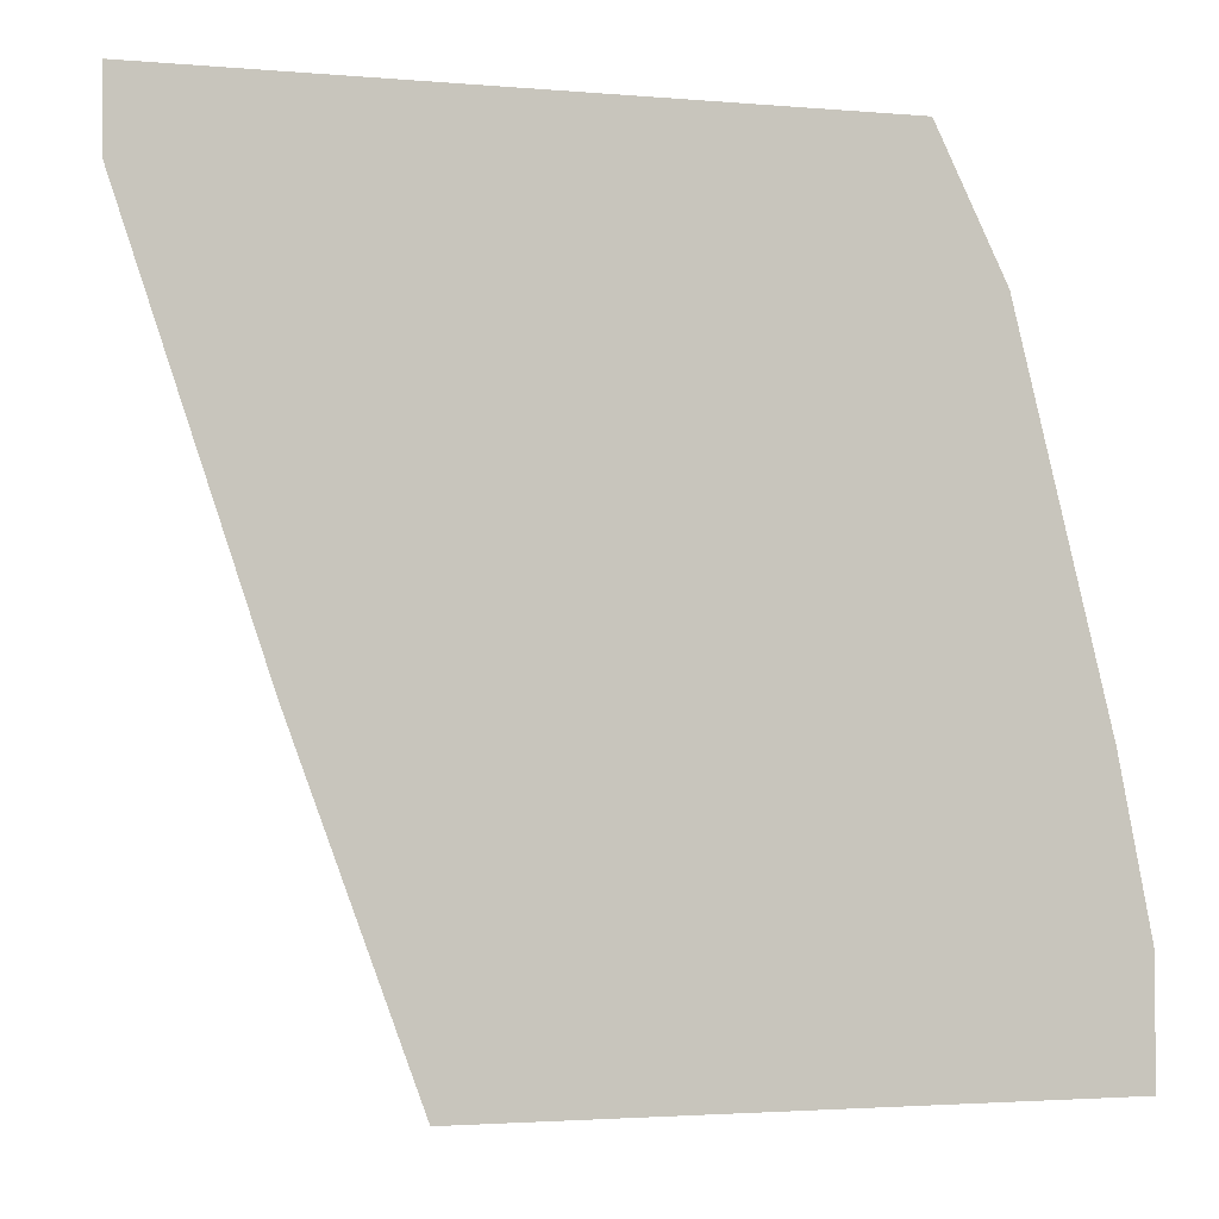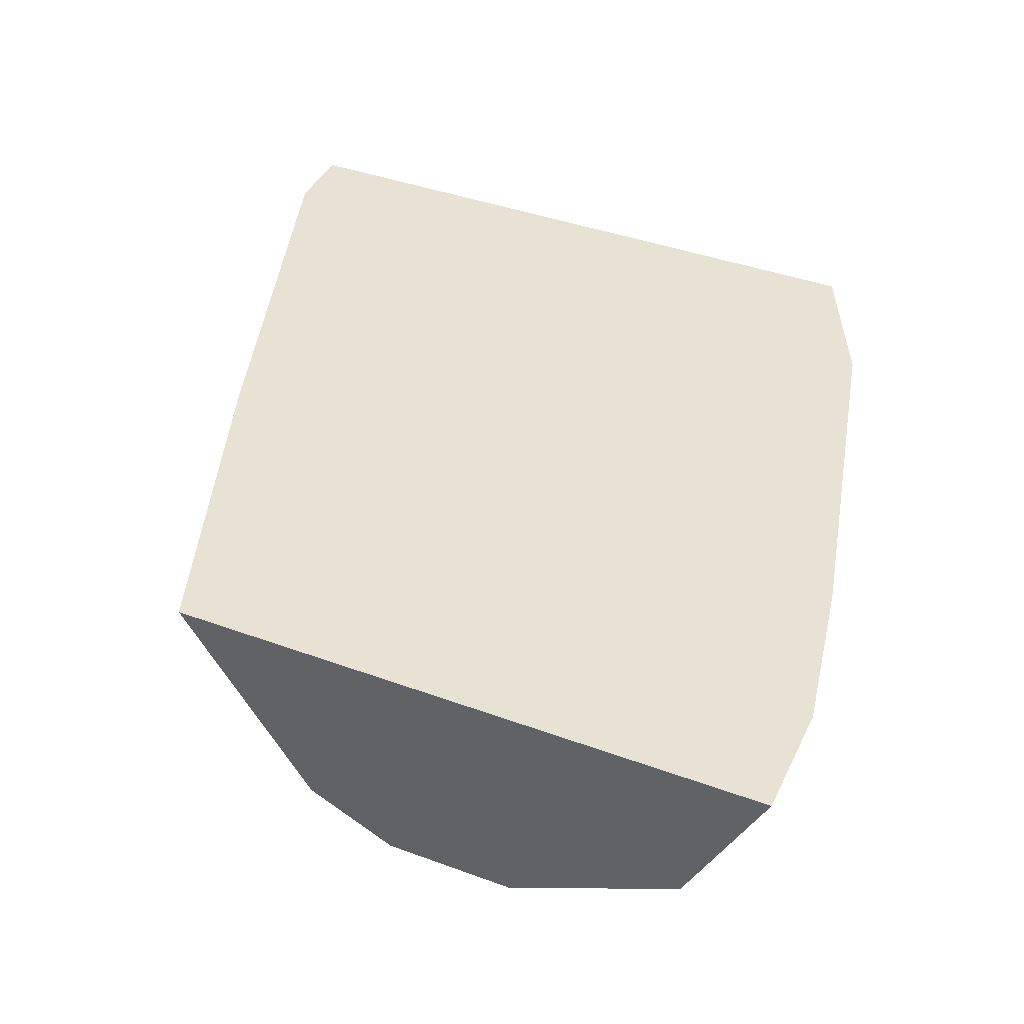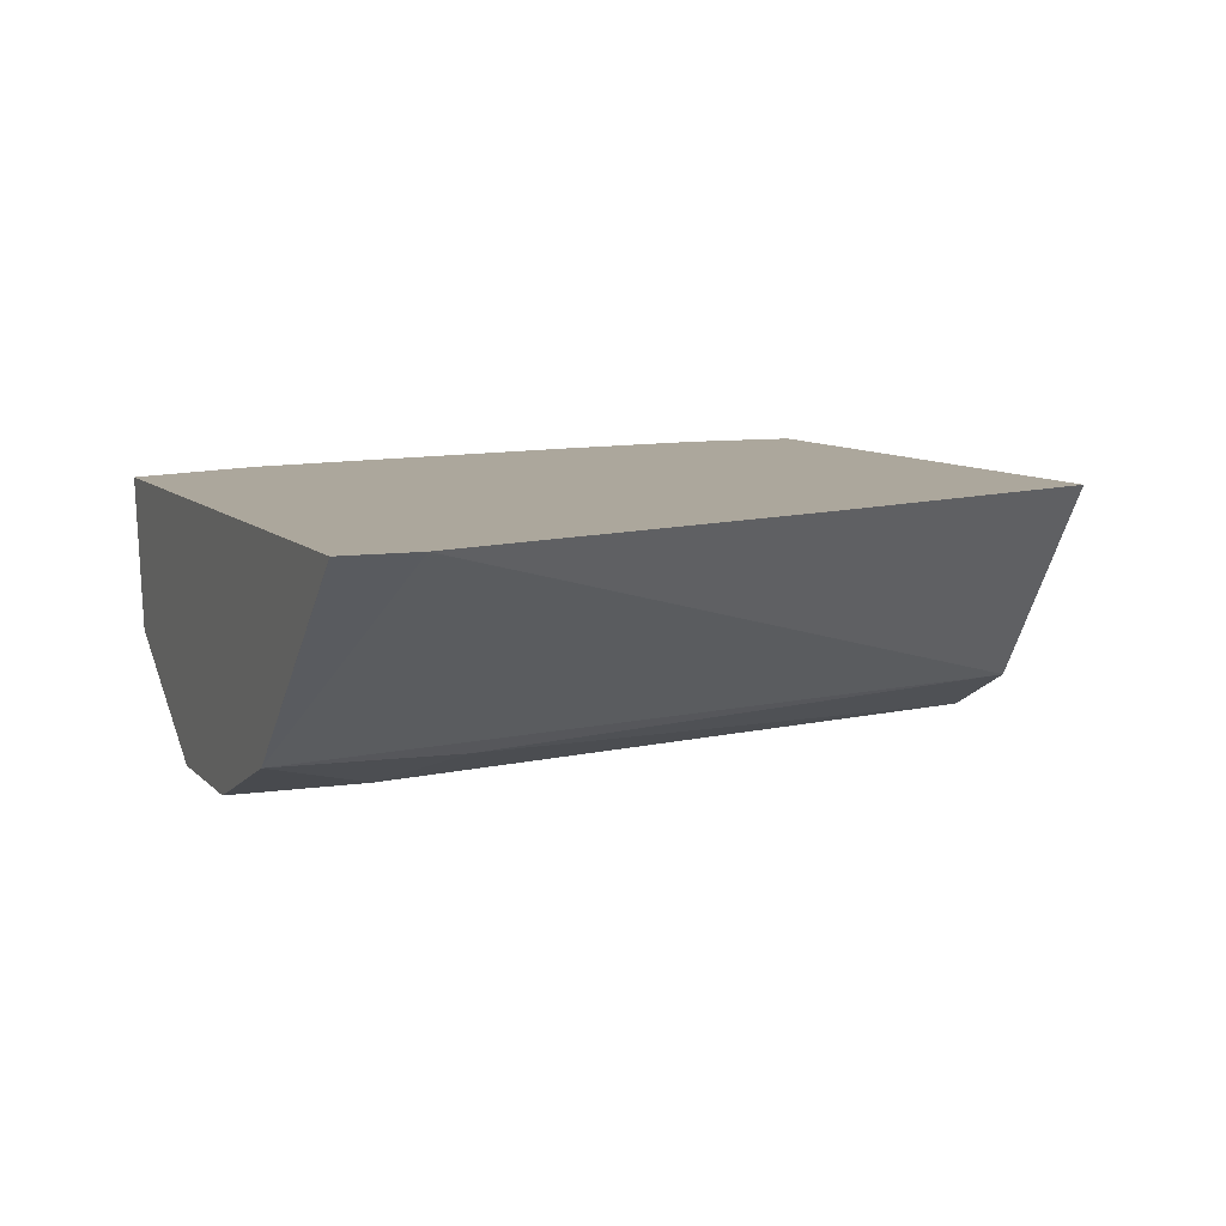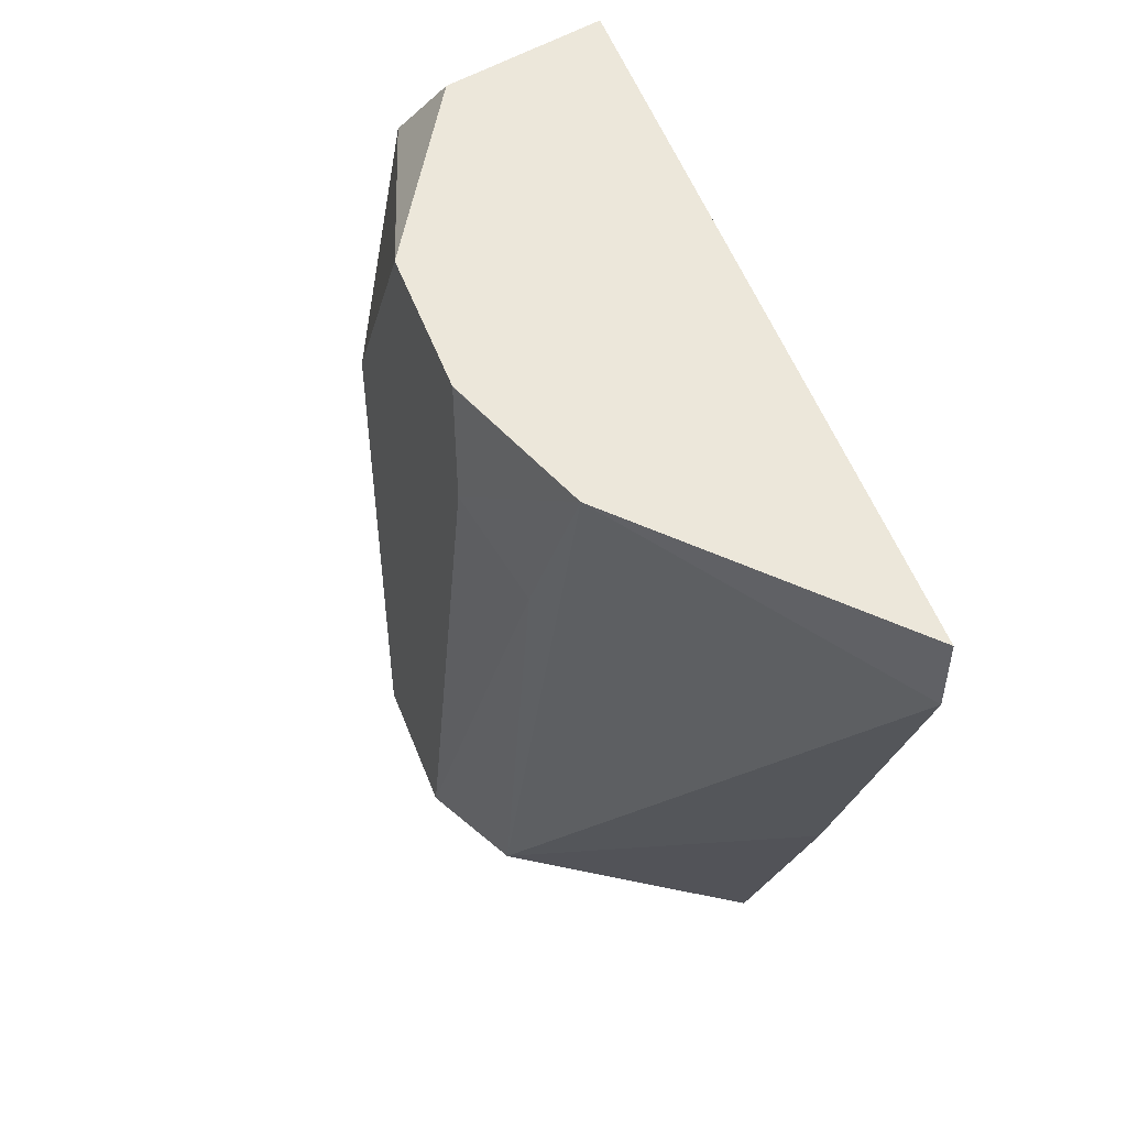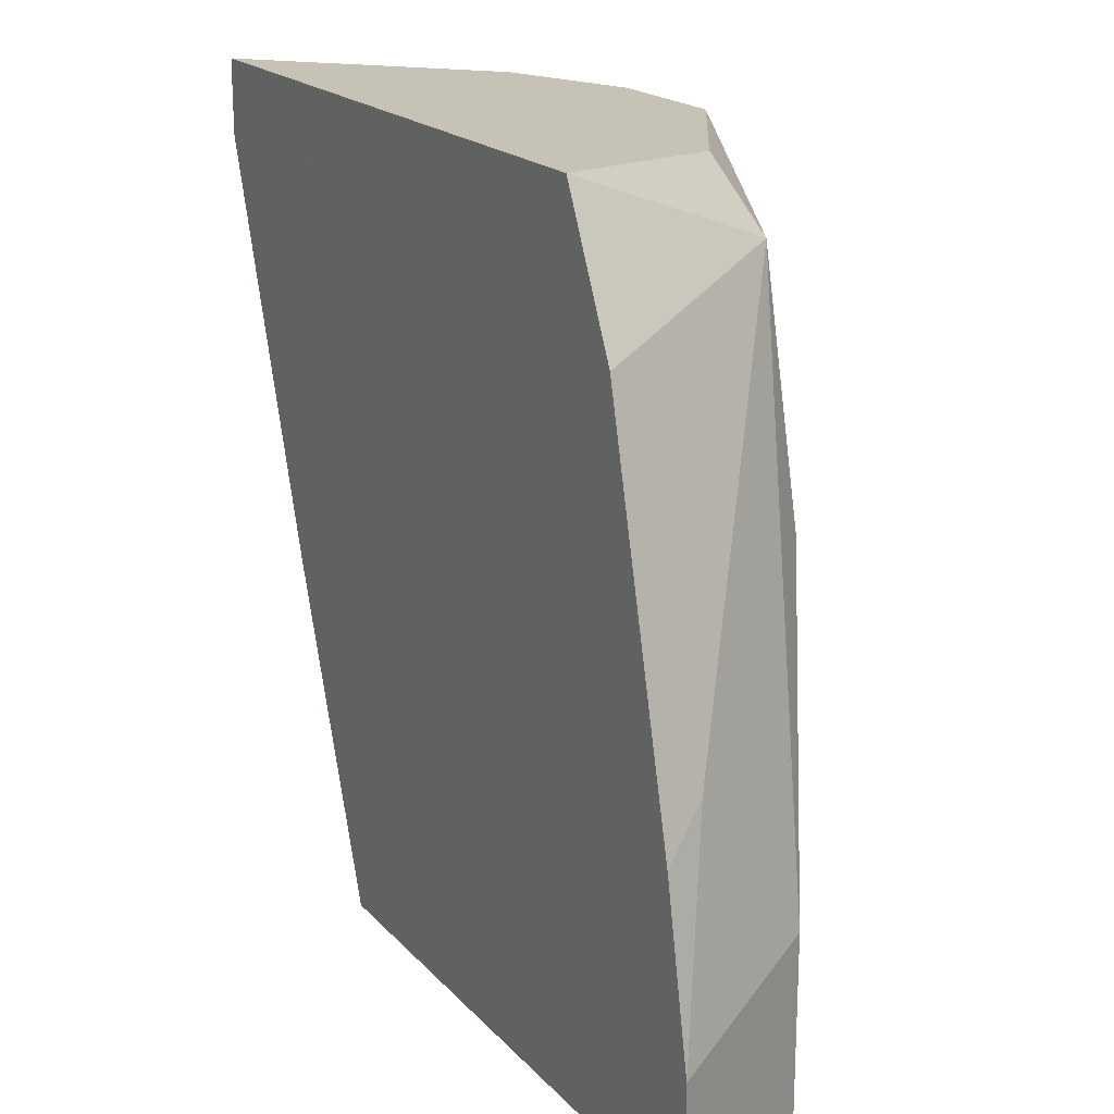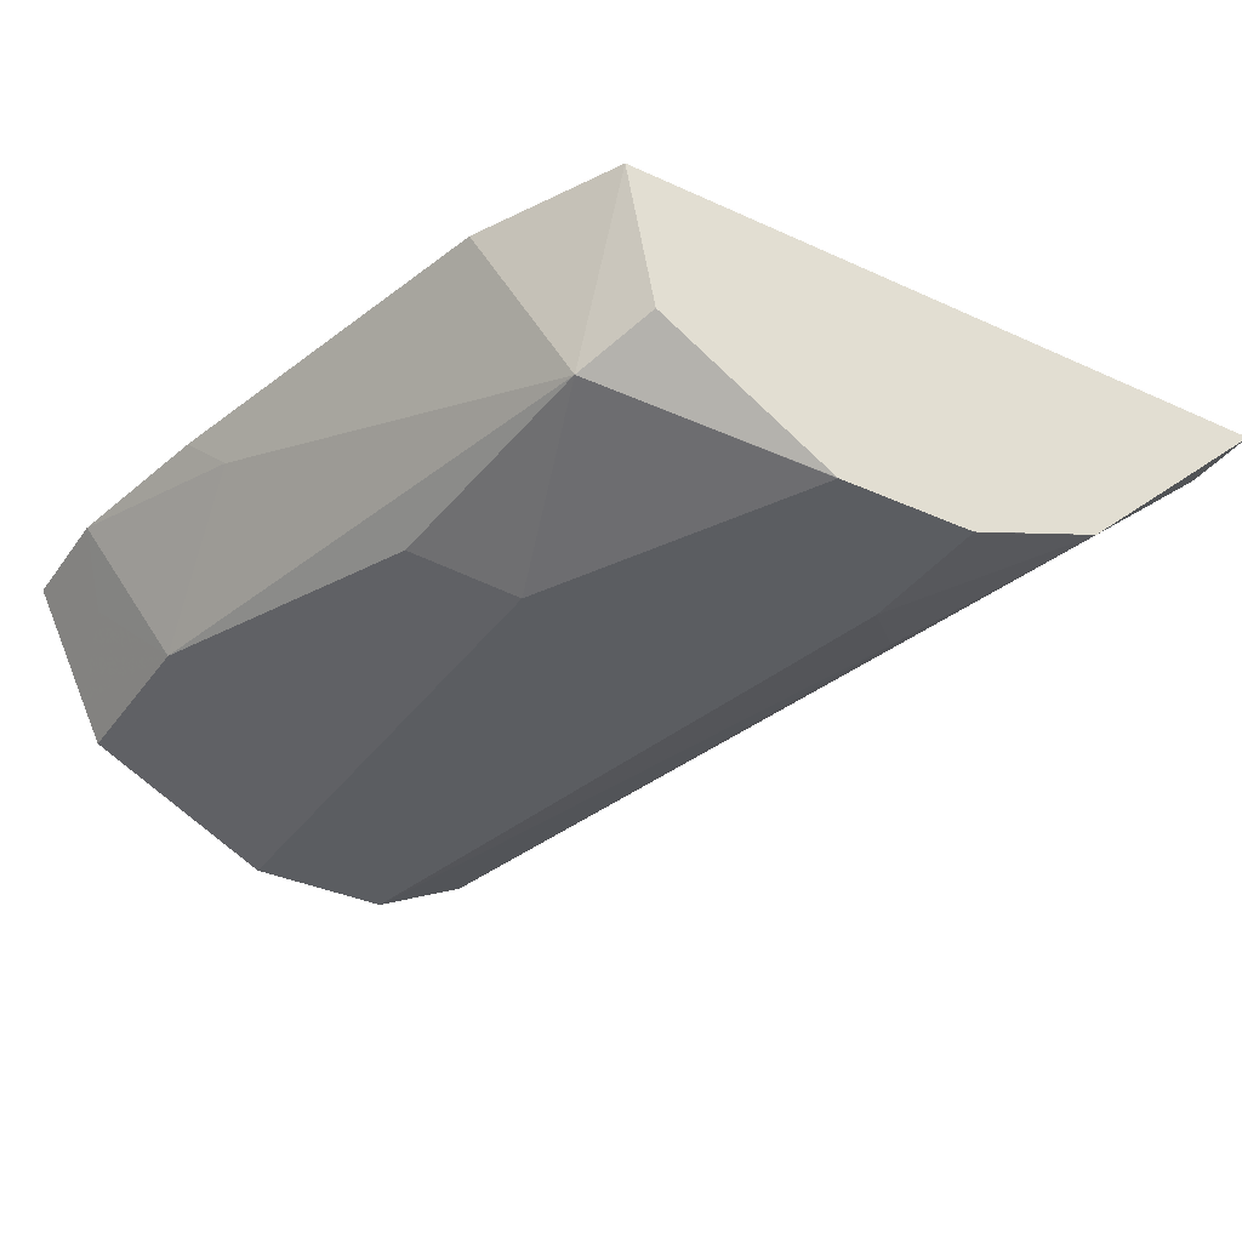
<metadata>
{"format":"obj","ext":"obj","renderer":"f3d","projection":"perspective","resolution":1024,"background":"white","views":[{"elev":-2.5,"azim":162.9,"up":"+Z"},{"elev":40.9,"azim":-155.9,"up":"+Y"},{"elev":8.4,"azim":67.3,"up":"+Y"},{"elev":54.0,"azim":69.2,"up":"+Z"},{"elev":19.3,"azim":-118.8,"up":"+Z"},{"elev":-35.5,"azim":-31.1,"up":"+Y"}]}
</metadata>
<code>
v -0.4018 -0.7449 0.0008816
v -0.3672 -0.7449 0.09521
v -0.4404 -0.8032 0.0008816
v -0.5796 -0.7449 0.0008816
v -0.3284 -0.7449 0.2118
v -0.3886 -0.8016 0.2333
v -0.4081 -0.8064 0.1749
v -0.4663 -0.8161 0.0008816
v -0.57 -0.7643 0.0008816
v -0.5796 -0.7449 0.03559
v -0.3284 -0.7449 0.2332
v -0.3284 -0.745 0.2333
v -0.4276 -0.8161 0.2333
v -0.4275 -0.8161 0.2332
v -0.4275 -0.8161 0.1943
v -0.5052 -0.8161 0.0008816
v -0.57 -0.7643 0.02592
v -0.5631 -0.7781 0.0008816
v -0.5699 -0.7449 0.08429
v -0.557 -0.7902 0.05183
v -0.5635 -0.7578 0.09716
v -0.3371 -0.7449 0.2333
v -0.4663 -0.8161 0.2333
v -0.4663 -0.8161 0.2332
v -0.5052 -0.8161 0.1554
v -0.545 -0.7962 0.0008816
v -0.557 -0.7902 0.0008816
v -0.5427 -0.7449 0.193
v -0.5246 -0.7967 0.2137
v -0.5311 -0.8032 0.1425
v -0.523 -0.7449 0.2333
v -0.4664 -0.816 0.2333
v -0.5149 -0.7869 0.2333
f 13 24 14
f 13 23 24
f 11 22 12
f 10 21 19
f 10 20 21
f 8 24 25
f 9 18 17
f 8 25 16
f 8 14 24
f 8 15 14
f 7 15 8
f 16 25 26
f 10 17 20
f 17 18 20
f 20 29 21
f 19 21 29
f 19 29 28
f 20 27 26
f 20 26 25
f 20 25 30
f 20 30 29
f 23 32 29
f 23 29 24
f 24 29 25
f 25 29 30
f 28 29 31
f 29 32 33
f 29 33 31
f 18 27 20
f 6 15 7
f 6 14 15
f 6 23 13
f 6 13 14
f 1 2 3
f 1 3 8
f 1 16 26
f 1 26 27
f 1 27 18
f 1 18 9
f 1 9 4
f 1 4 10
f 1 10 19
f 1 19 28
f 1 28 31
f 1 31 22
f 1 22 11
f 1 8 16
f 1 5 2
f 1 11 5
f 6 33 32
f 6 22 31
f 6 12 22
f 6 11 12
f 5 11 6
f 6 31 33
f 4 9 17
f 2 5 3
f 4 17 10
f 3 5 6
f 6 32 23
f 3 6 7
f 3 7 8

</code>
